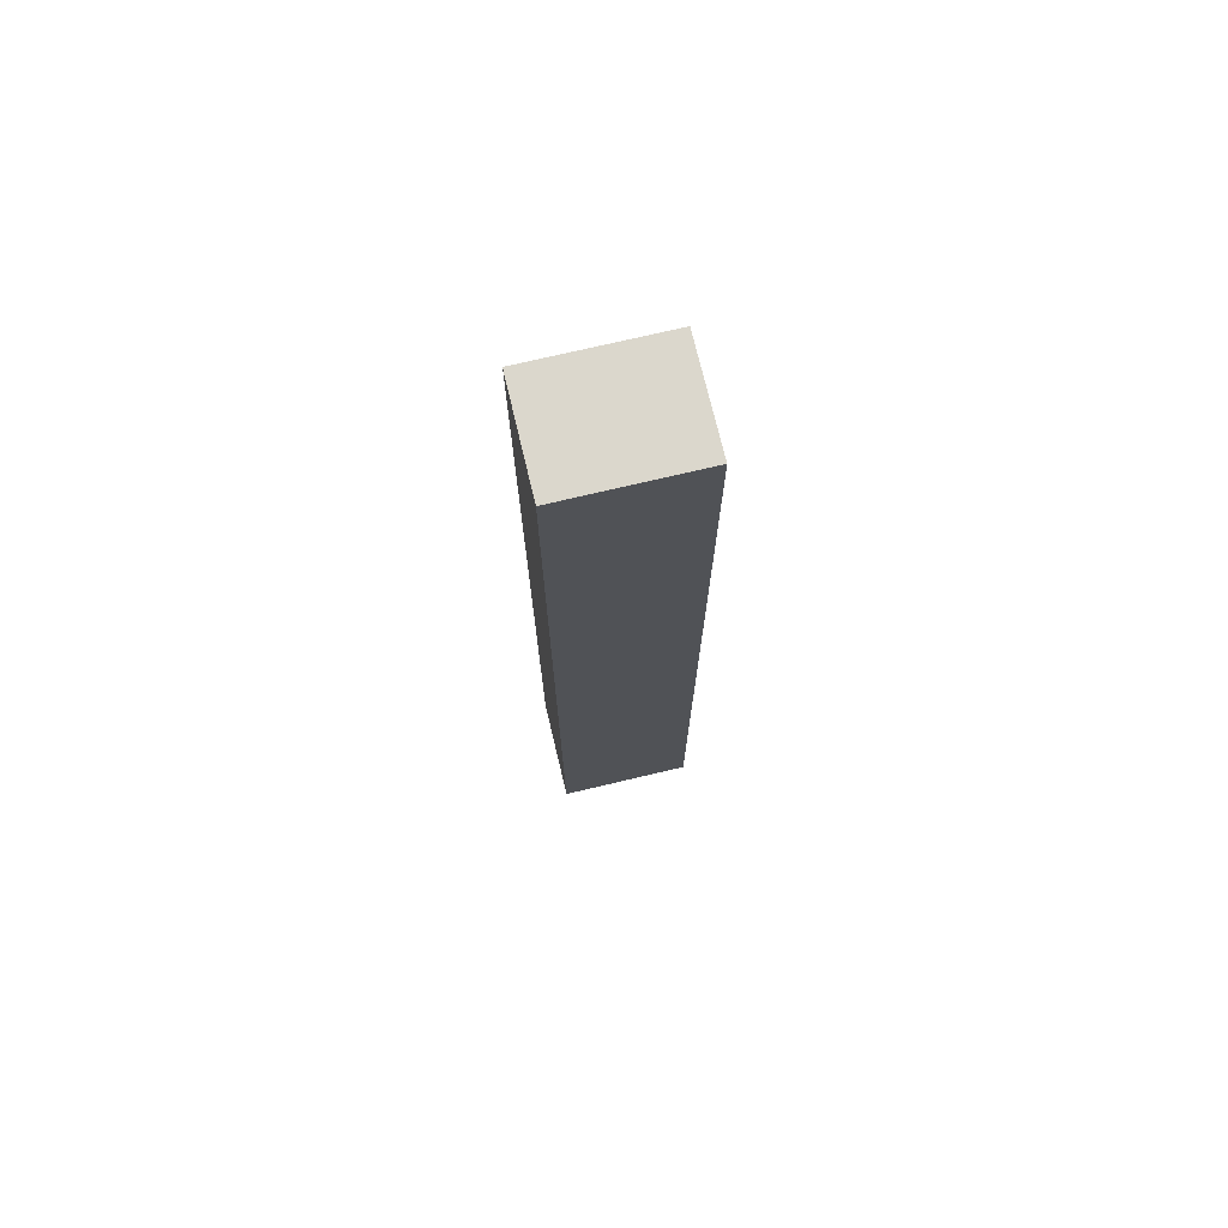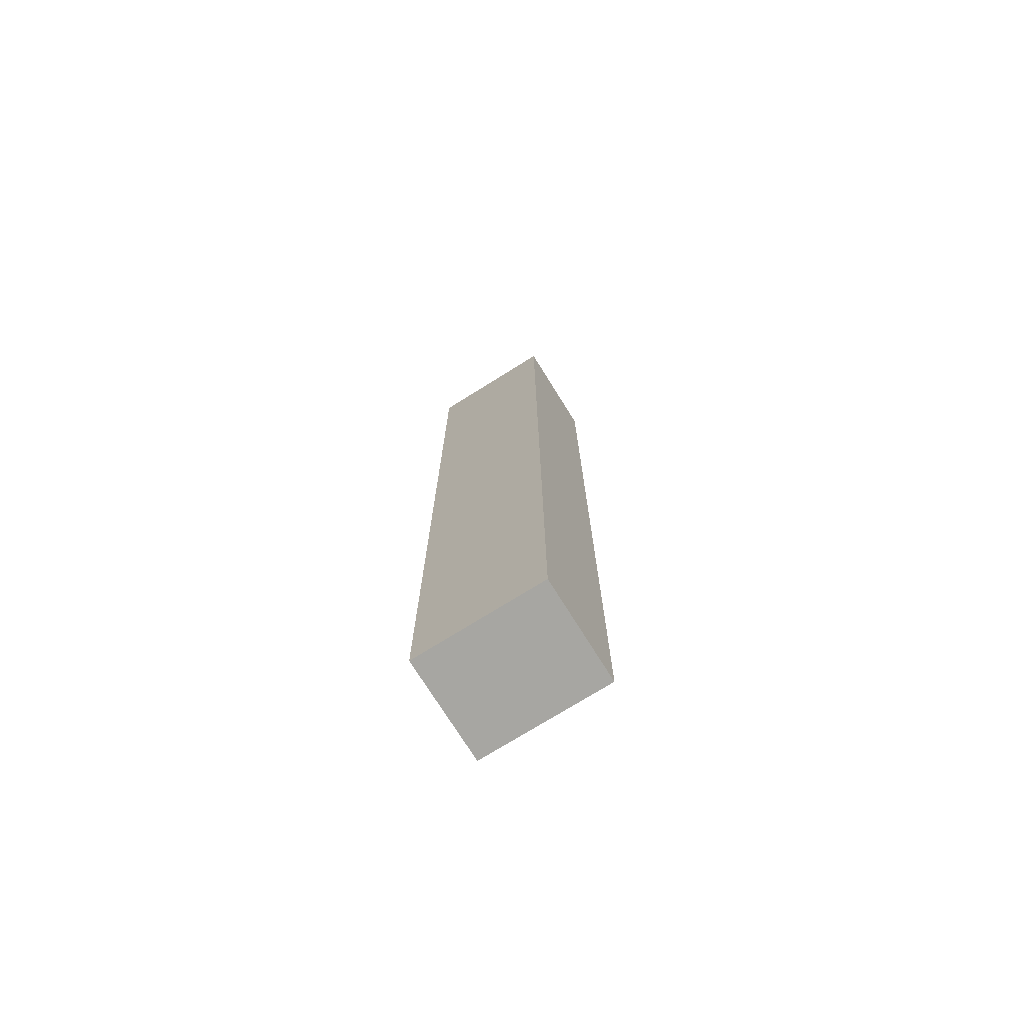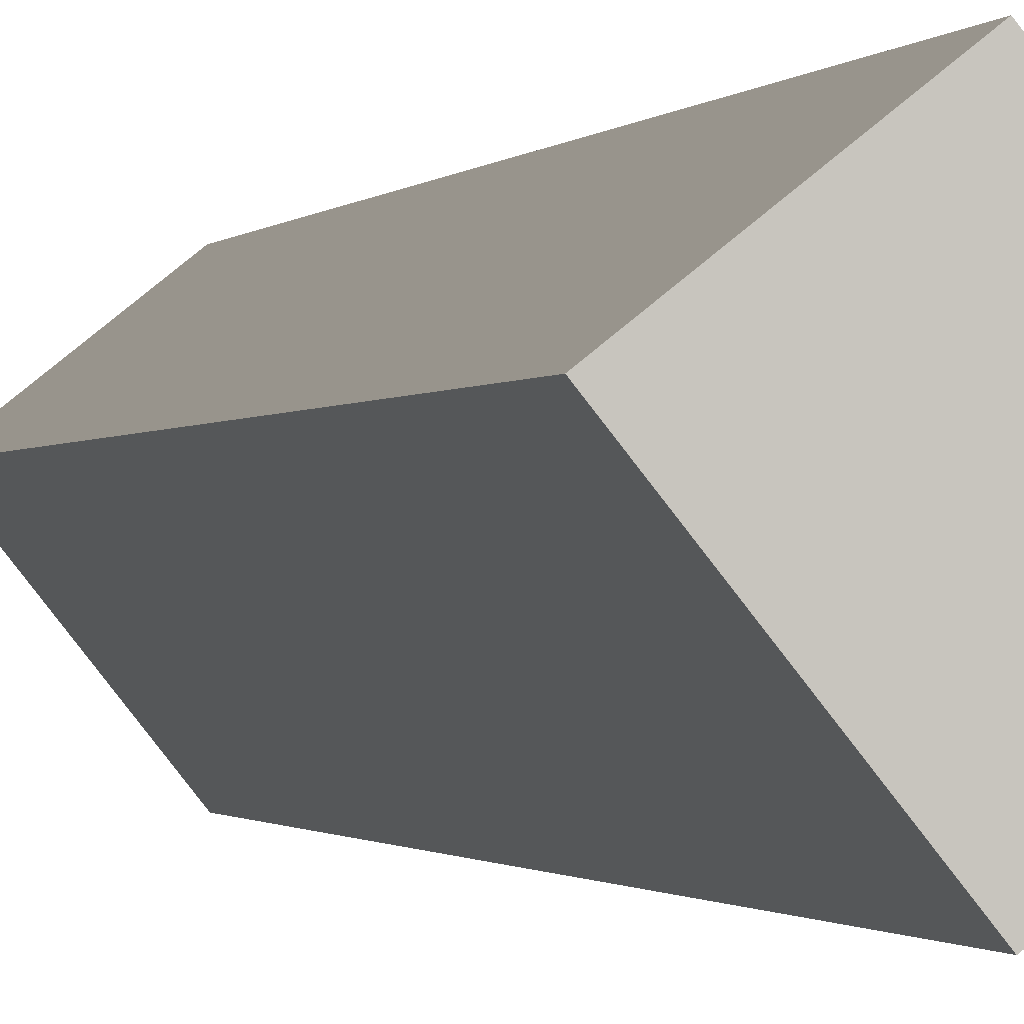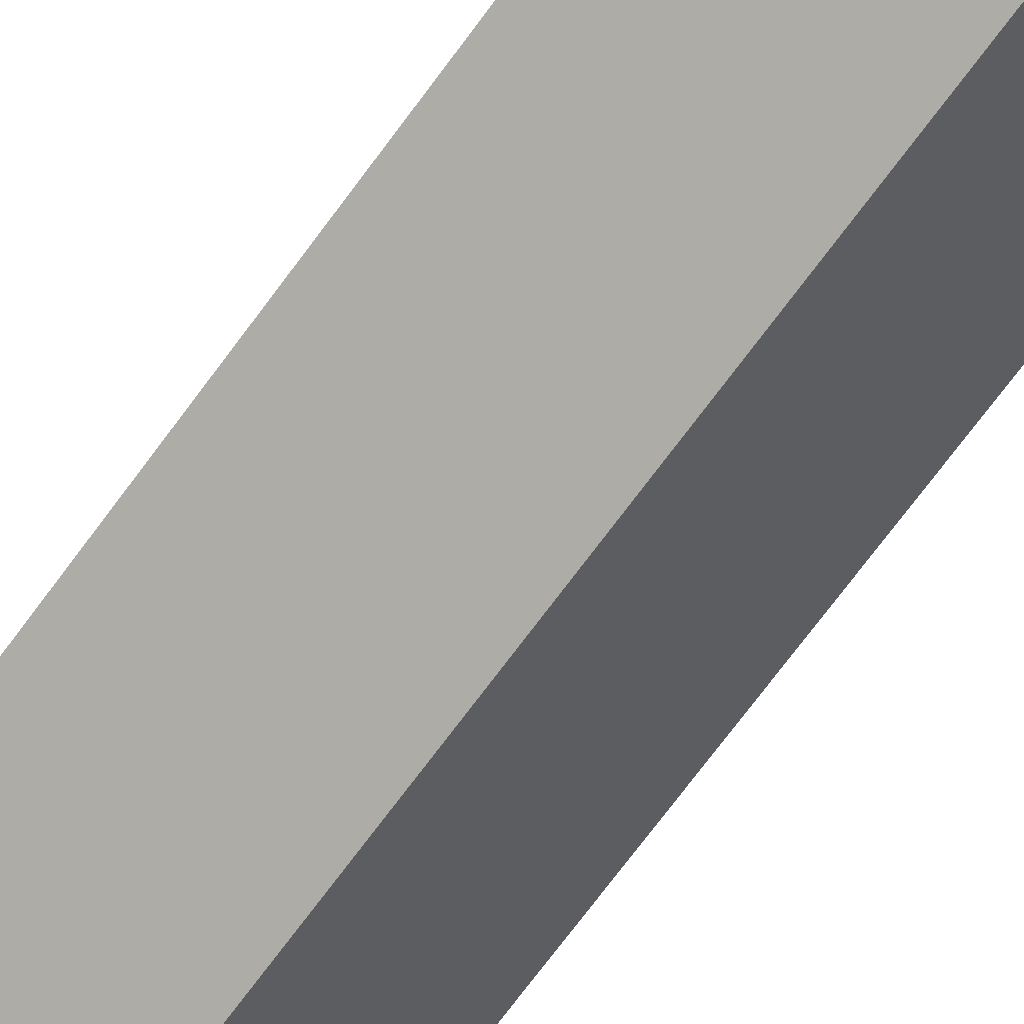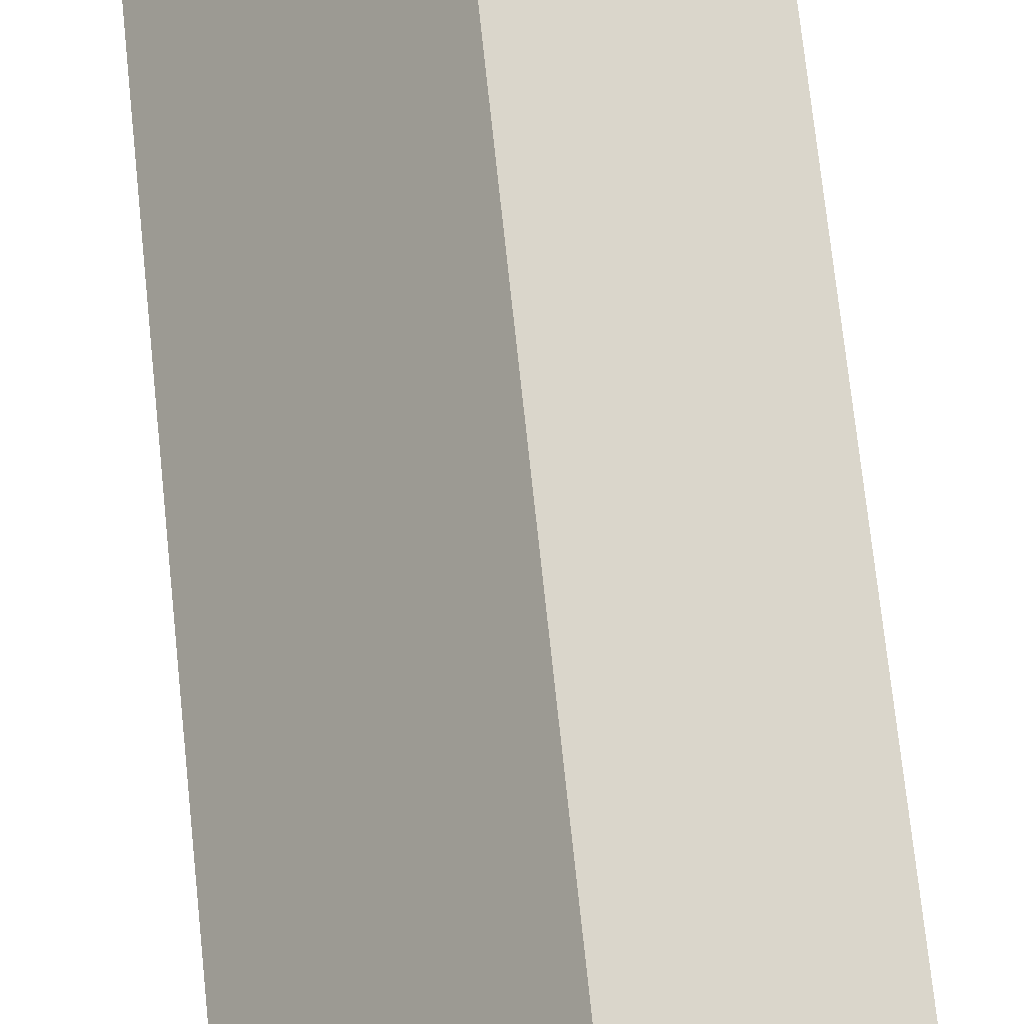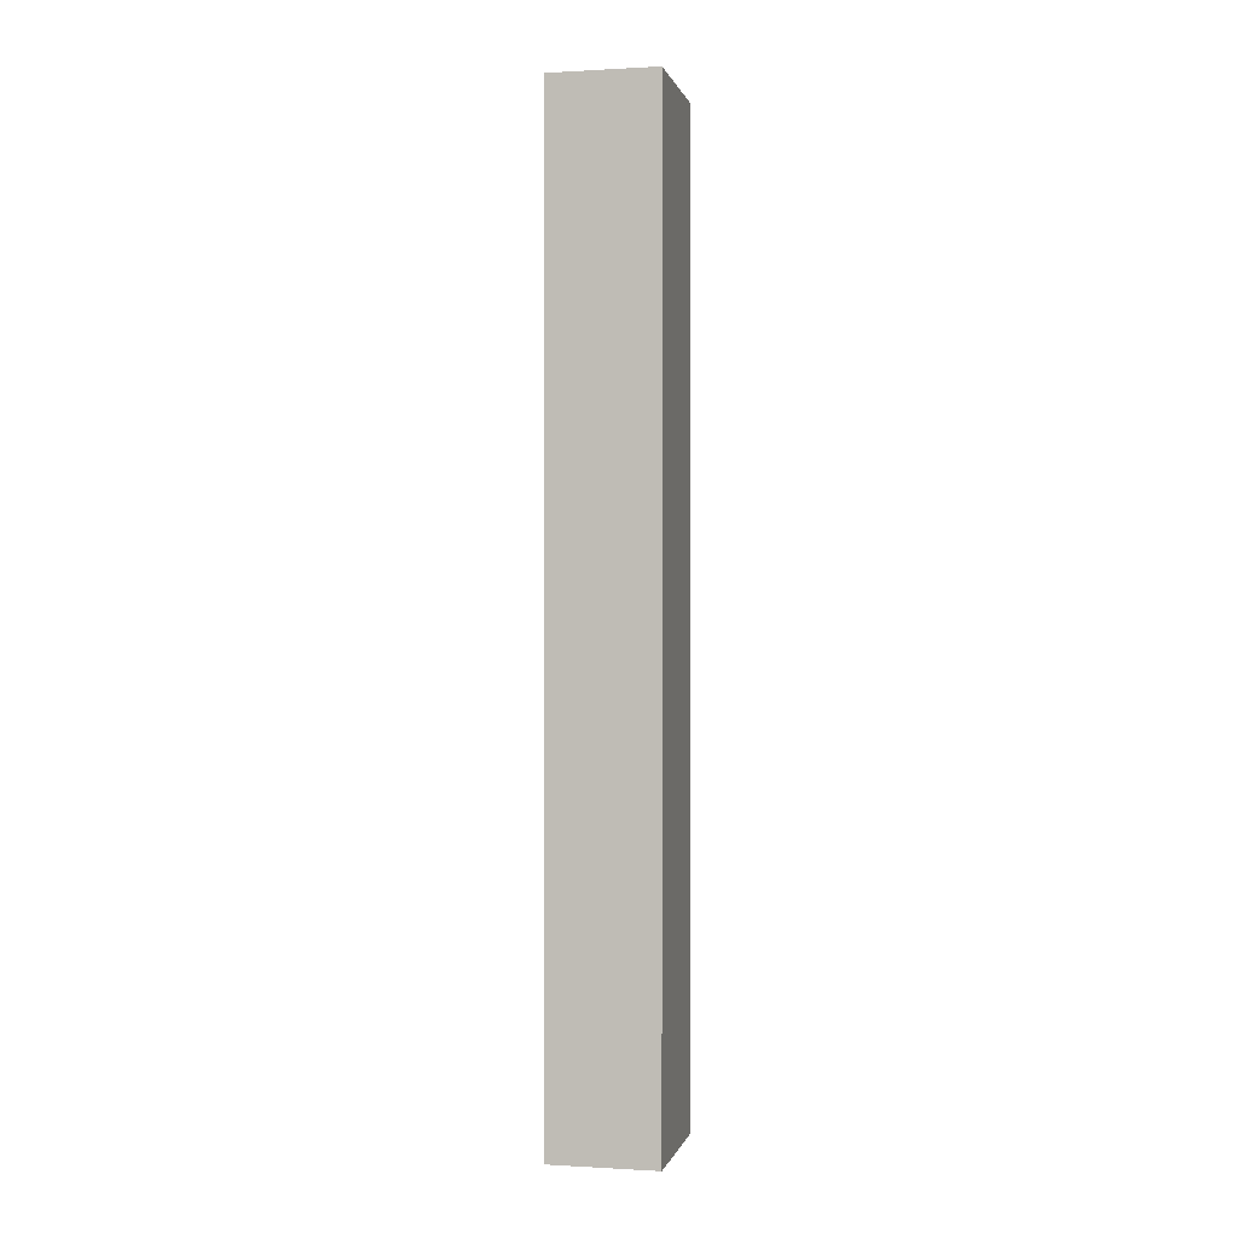
<metadata>
{"format":"obj","ext":"obj","renderer":"f3d","projection":"perspective","resolution":1024,"background":"white","views":[{"elev":73.3,"azim":38.2,"up":"+Y"},{"elev":-74.0,"azim":-96.5,"up":"+Y"},{"elev":-0.6,"azim":-11.0,"up":"+Z"},{"elev":-66.7,"azim":144.5,"up":"+Z"},{"elev":58.9,"azim":174.6,"up":"+Z"},{"elev":0.2,"azim":-26.1,"up":"+Y"}]}
</metadata>
<code>
v  1.354 15.65 1.074
v  1.369 15.65 -1.722
v  0 15.65 9.583e-16
v  2.723 15.65 -0.648
v  1.369 1.054e-16 -1.722
v  0 0 0
v  1.354 -6.576e-17 1.074
v  2.723 3.968e-17 -0.648
g defaultobject
f 1 2 3
f 2 1 4
f 5 3 2
f 3 5 6
f 6 1 3
f 1 6 7
f 7 4 1
f 4 7 8
f 8 2 4
f 2 8 5
f 5 7 6
f 7 5 8

</code>
